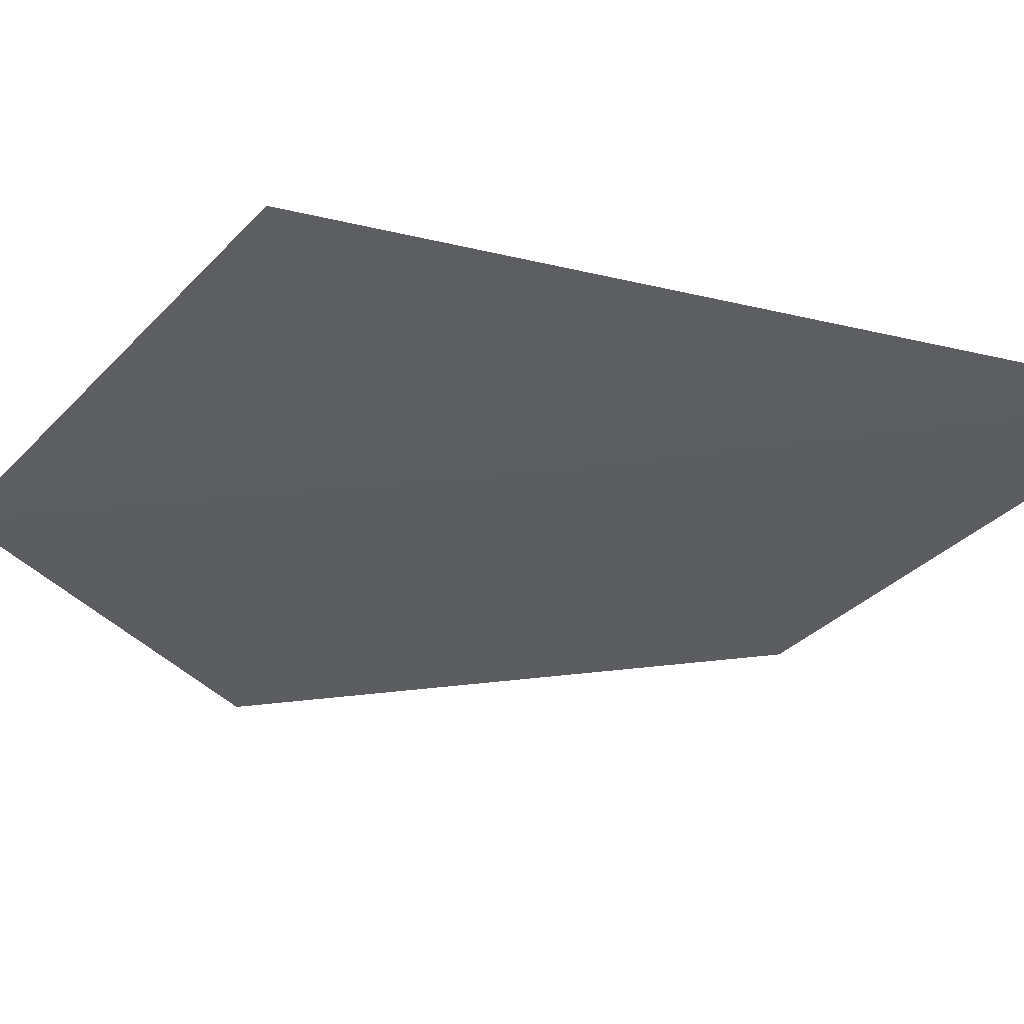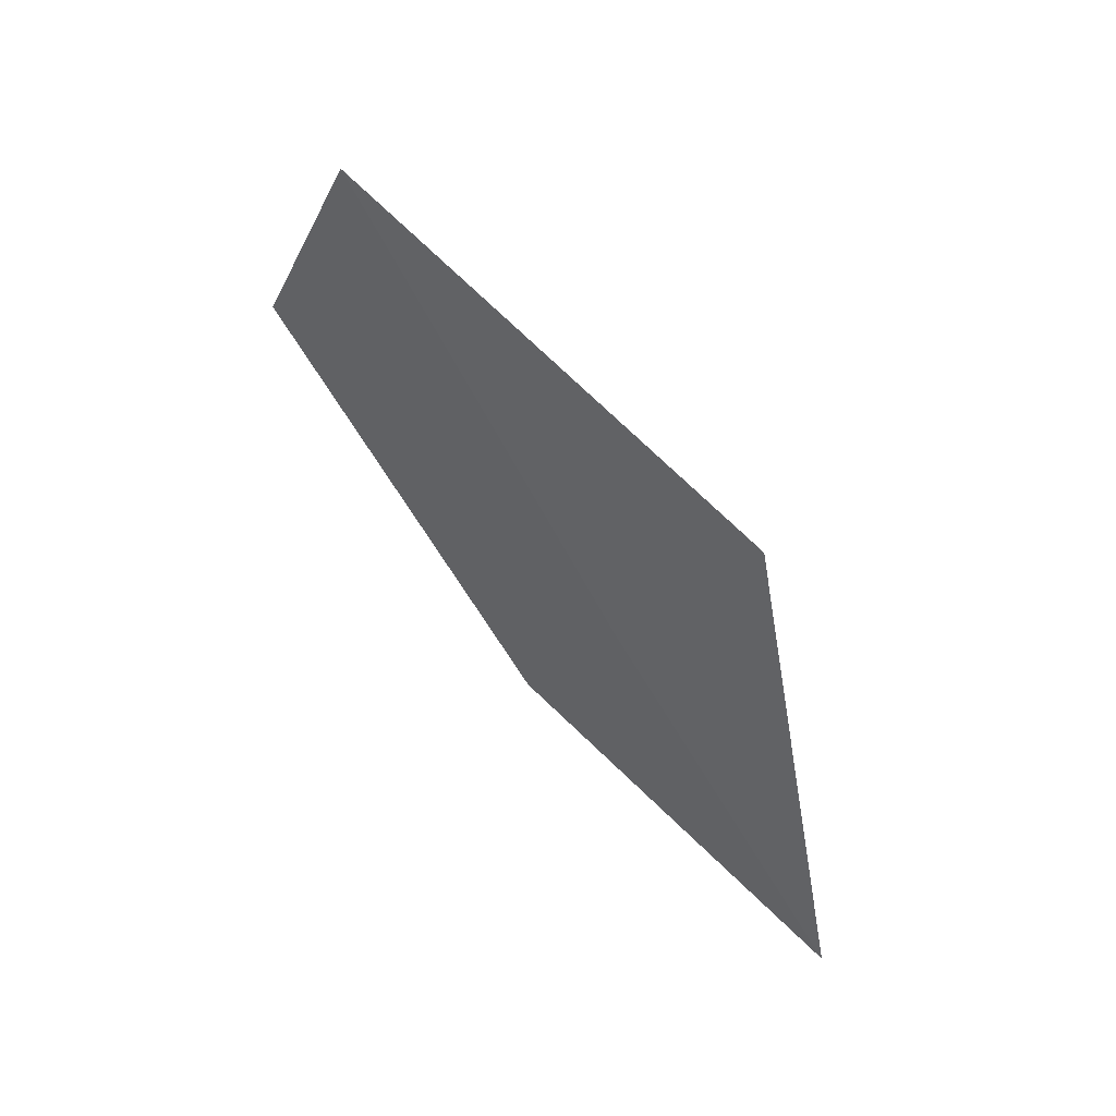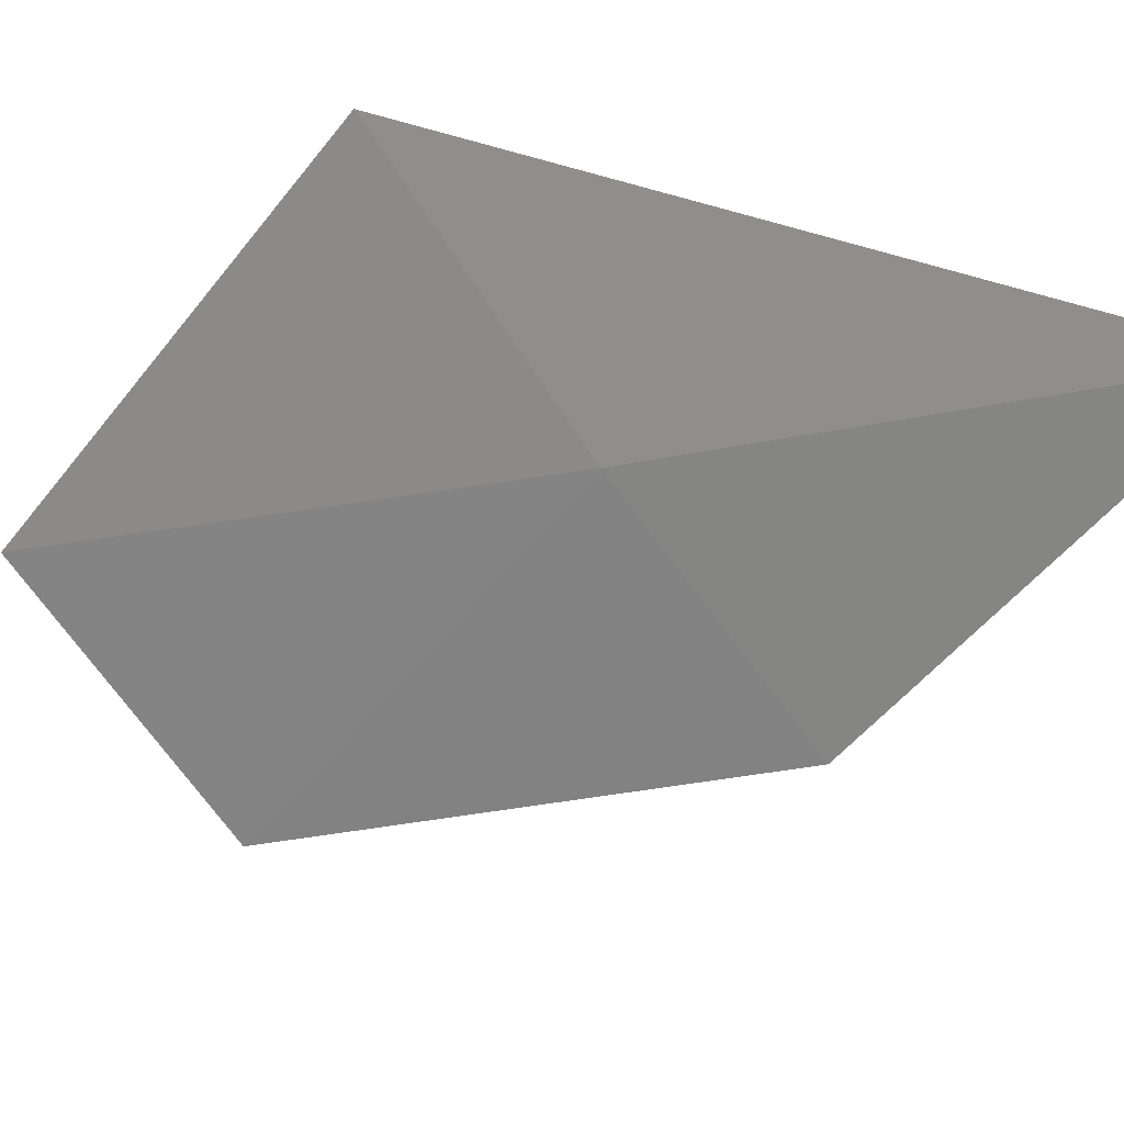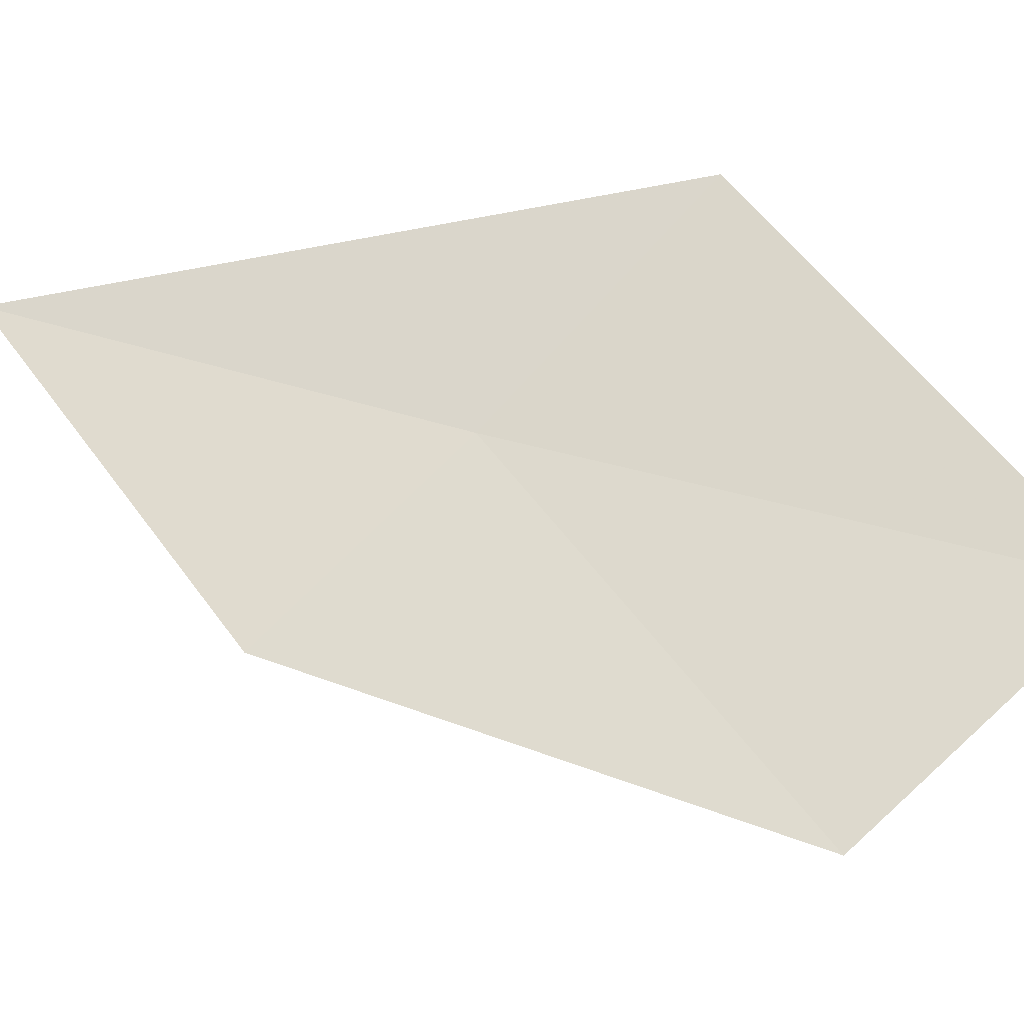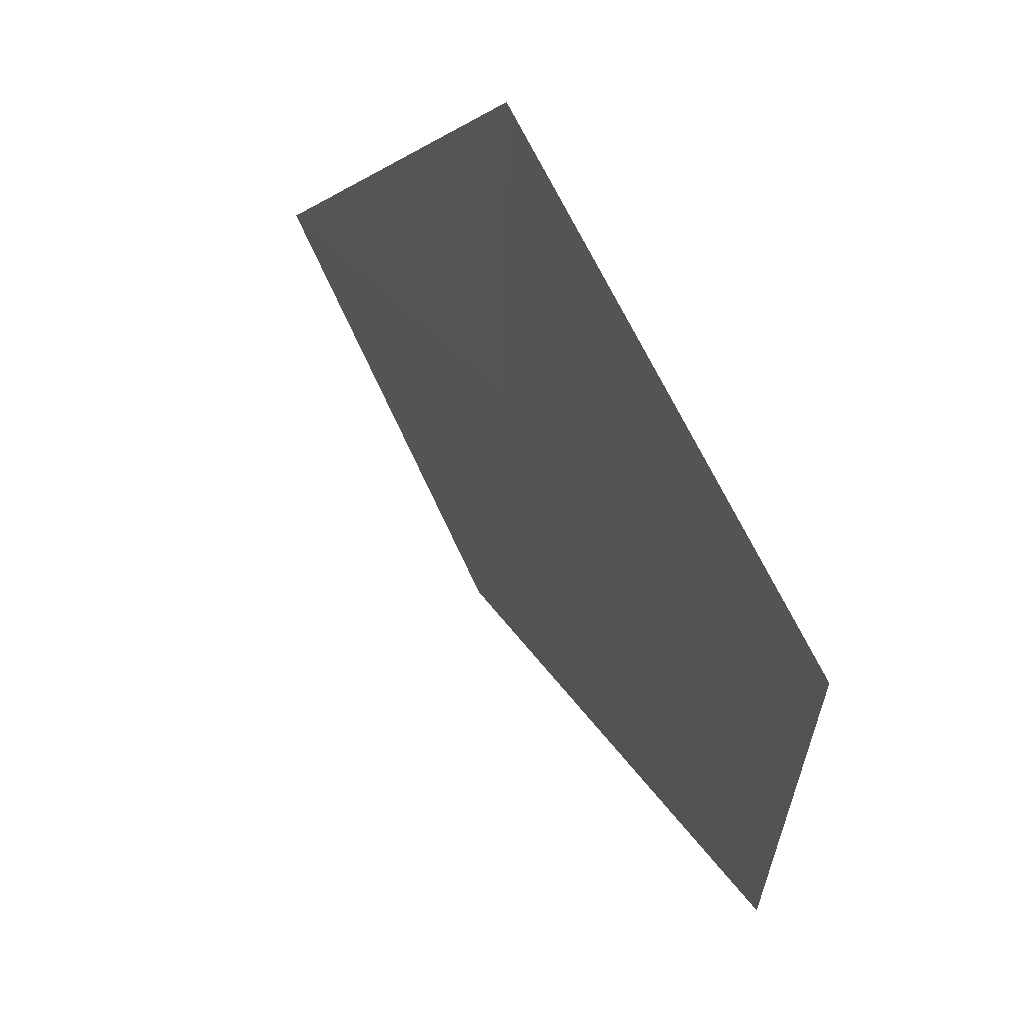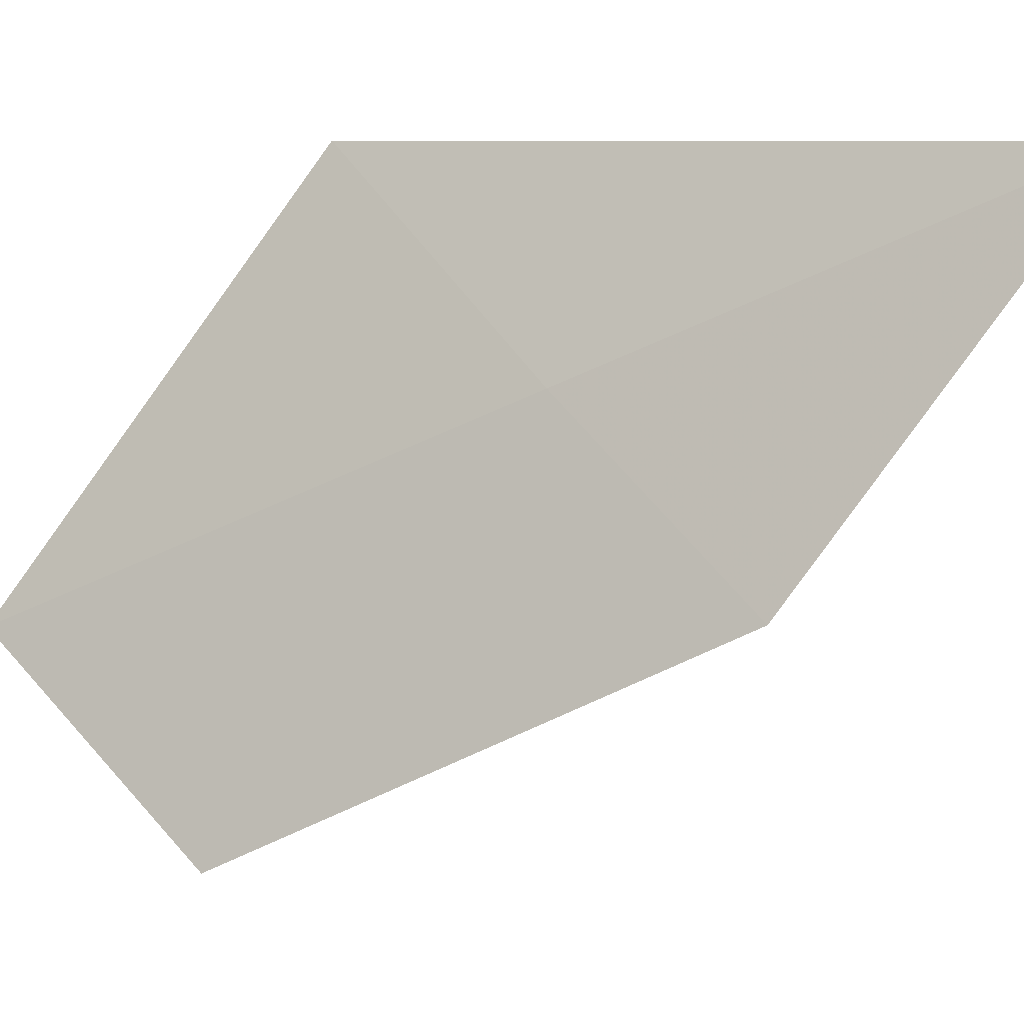
<metadata>
{"format":"obj","ext":"obj","renderer":"f3d","projection":"perspective","resolution":1024,"background":"white","views":[{"elev":66.3,"azim":-65.3,"up":"+Z"},{"elev":41.0,"azim":-32.7,"up":"+Y"},{"elev":40.8,"azim":-52.2,"up":"+Z"},{"elev":-44.5,"azim":114.4,"up":"+Z"},{"elev":-1.5,"azim":173.4,"up":"+Z"},{"elev":8.8,"azim":-53.9,"up":"+Z"}]}
</metadata>
<code>
v 12.92 118.7 25.02
v 13.74 116.5 26.06
v 12.91 117.6 24.13
v 13.05 120 26.04
v 12.06 119.9 22.9
v 12.08 121.2 23.83
f 1 2 3
f 1 3 5
f 1 6 4
f 1 5 6
f 1 4 2

</code>
